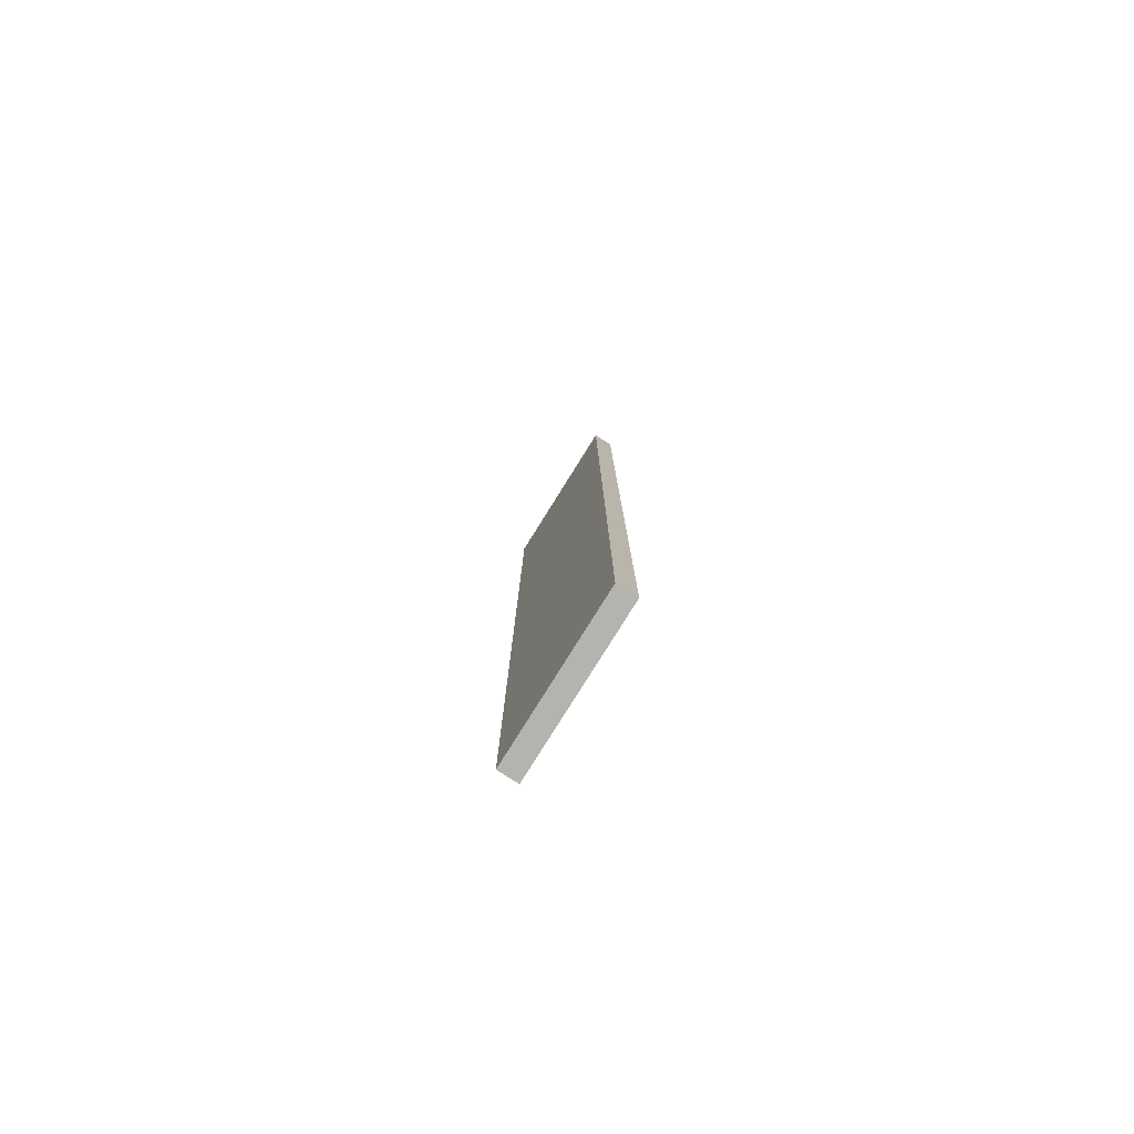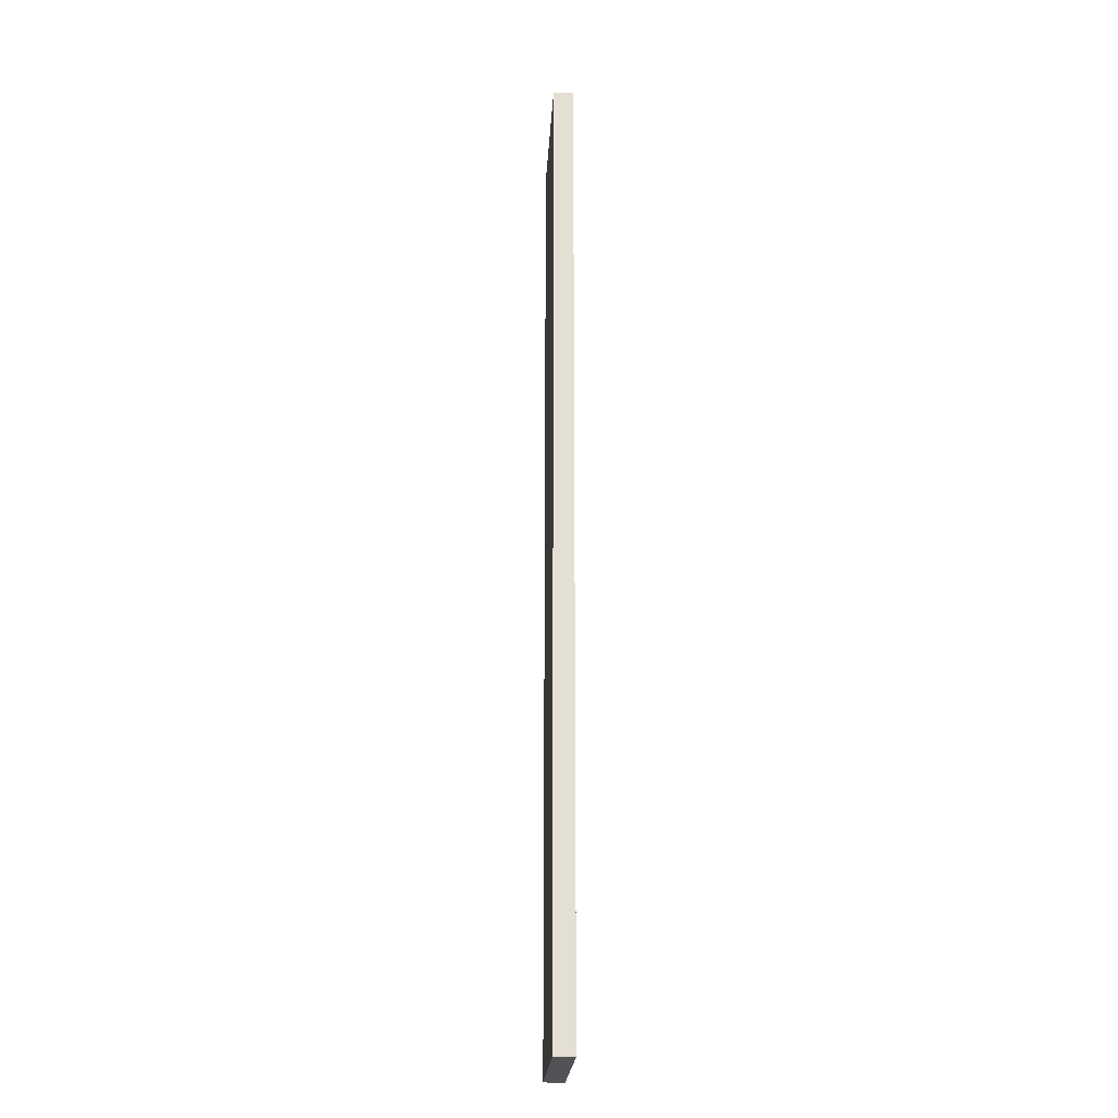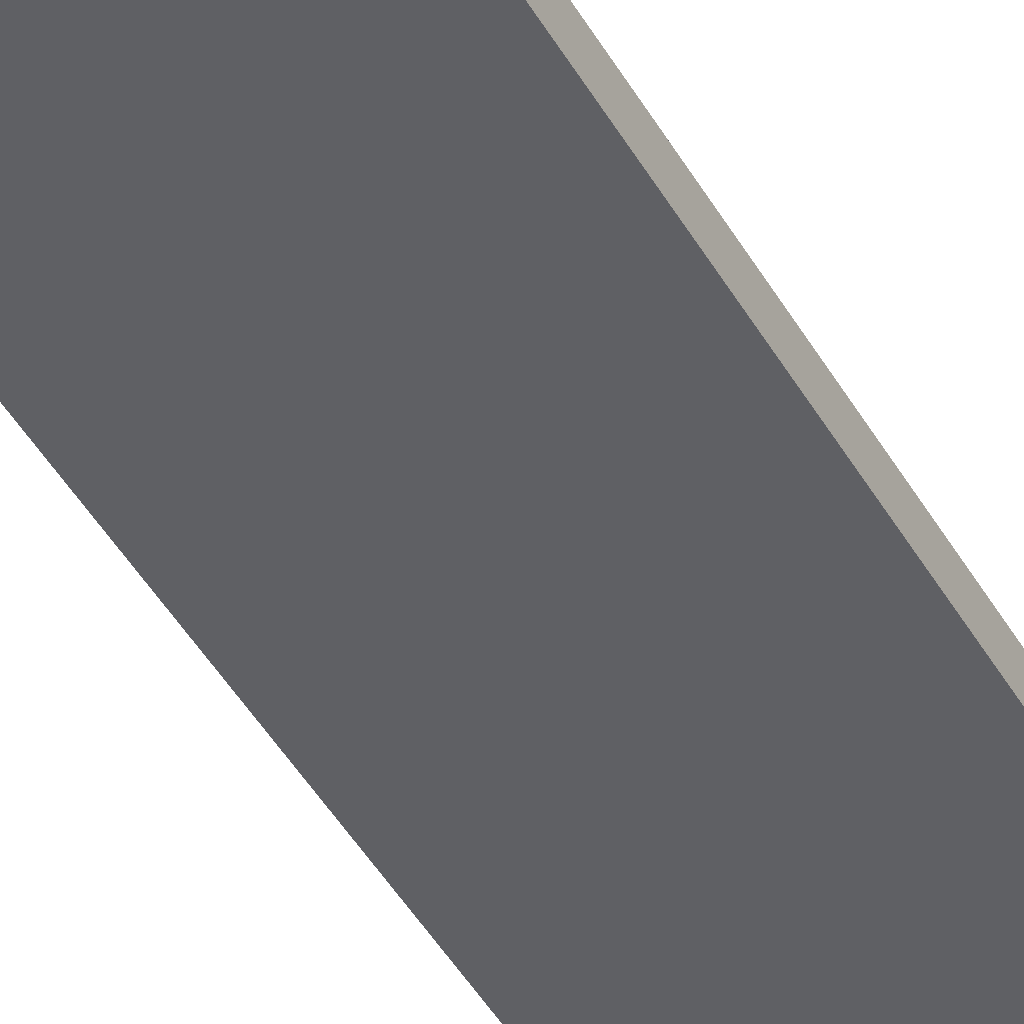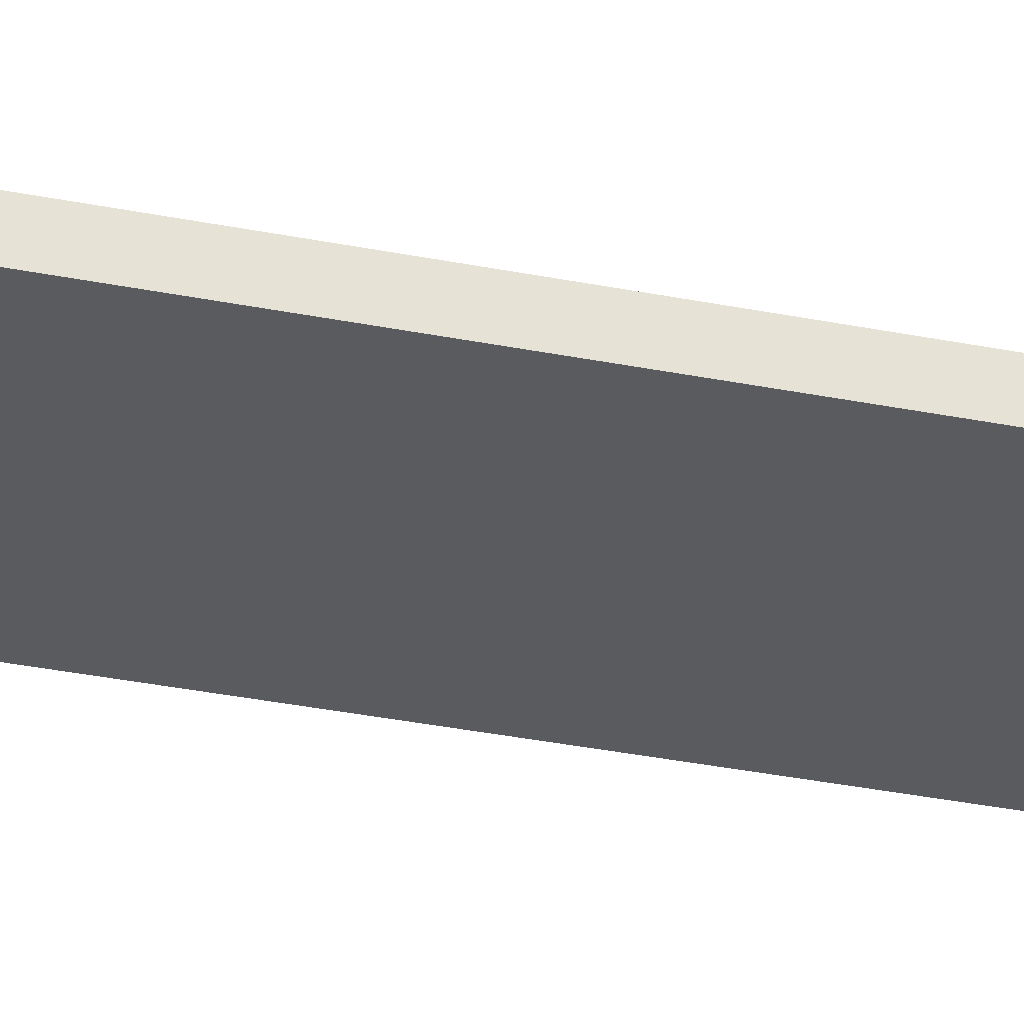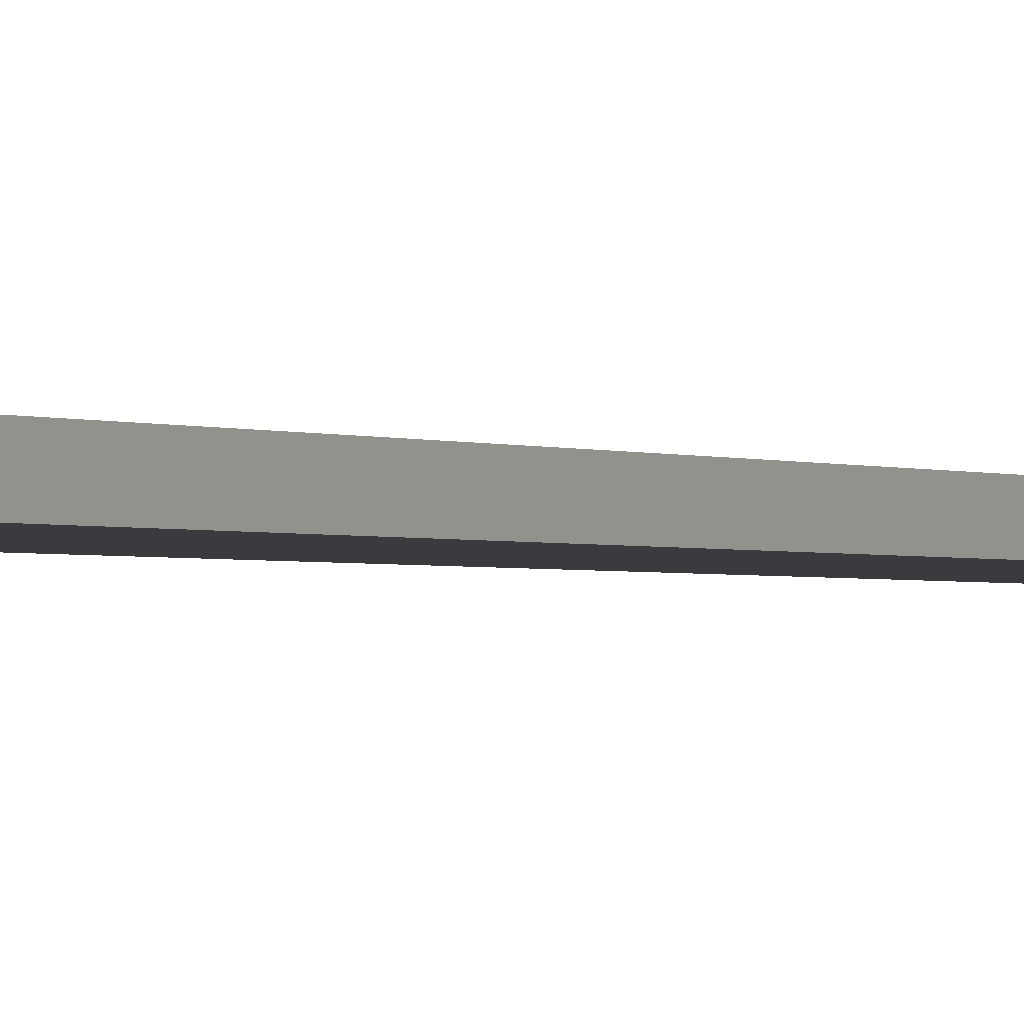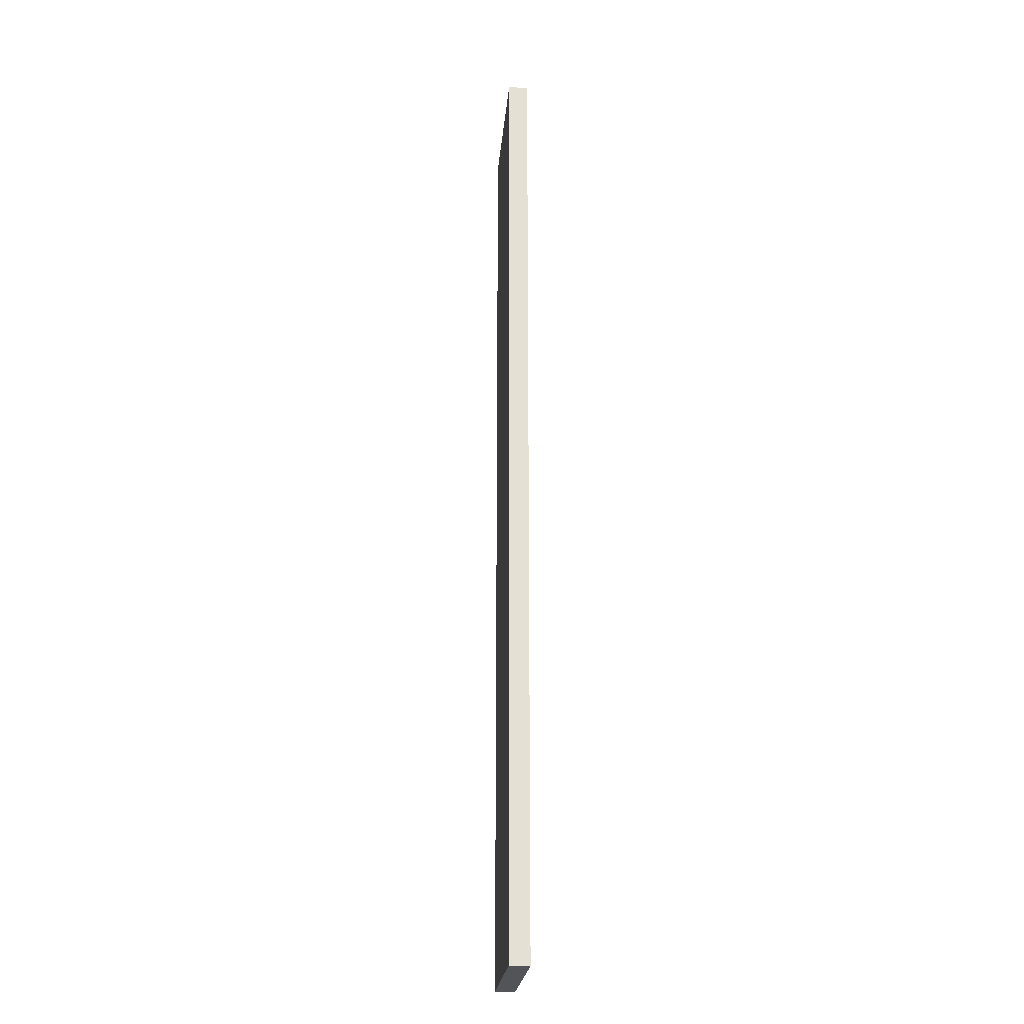
<metadata>
{"format":"obj","ext":"obj","renderer":"f3d","projection":"perspective","resolution":1024,"background":"white","views":[{"elev":-80.0,"azim":-122.0,"up":"+Z"},{"elev":-22.4,"azim":-93.2,"up":"+Z"},{"elev":-43.5,"azim":27.4,"up":"+Y"},{"elev":-32.3,"azim":-105.9,"up":"+Y"},{"elev":-1.3,"azim":-152.4,"up":"+Y"},{"elev":-23.1,"azim":85.1,"up":"+Z"}]}
</metadata>
<code>
o s3_Mesh.008
v 0.1 -0 0.5999
v -0.1 -0 0.5999
v -0.1 0 -0.5999
v -0.1 0.025 -0.5999
v -0.1 0.025 0.5999
v 0.1 0.025 0.5999
v 0.1 0 -0.5999
v 0.1 0.025 -0.5999
f 1 2 3
f 4 5 6
f 7 3 4
f 2 5 4
f 2 1 6
f 7 8 6
f 7 1 3
f 8 4 6
f 8 7 4
f 3 2 4
f 5 2 6
f 1 7 6

</code>
